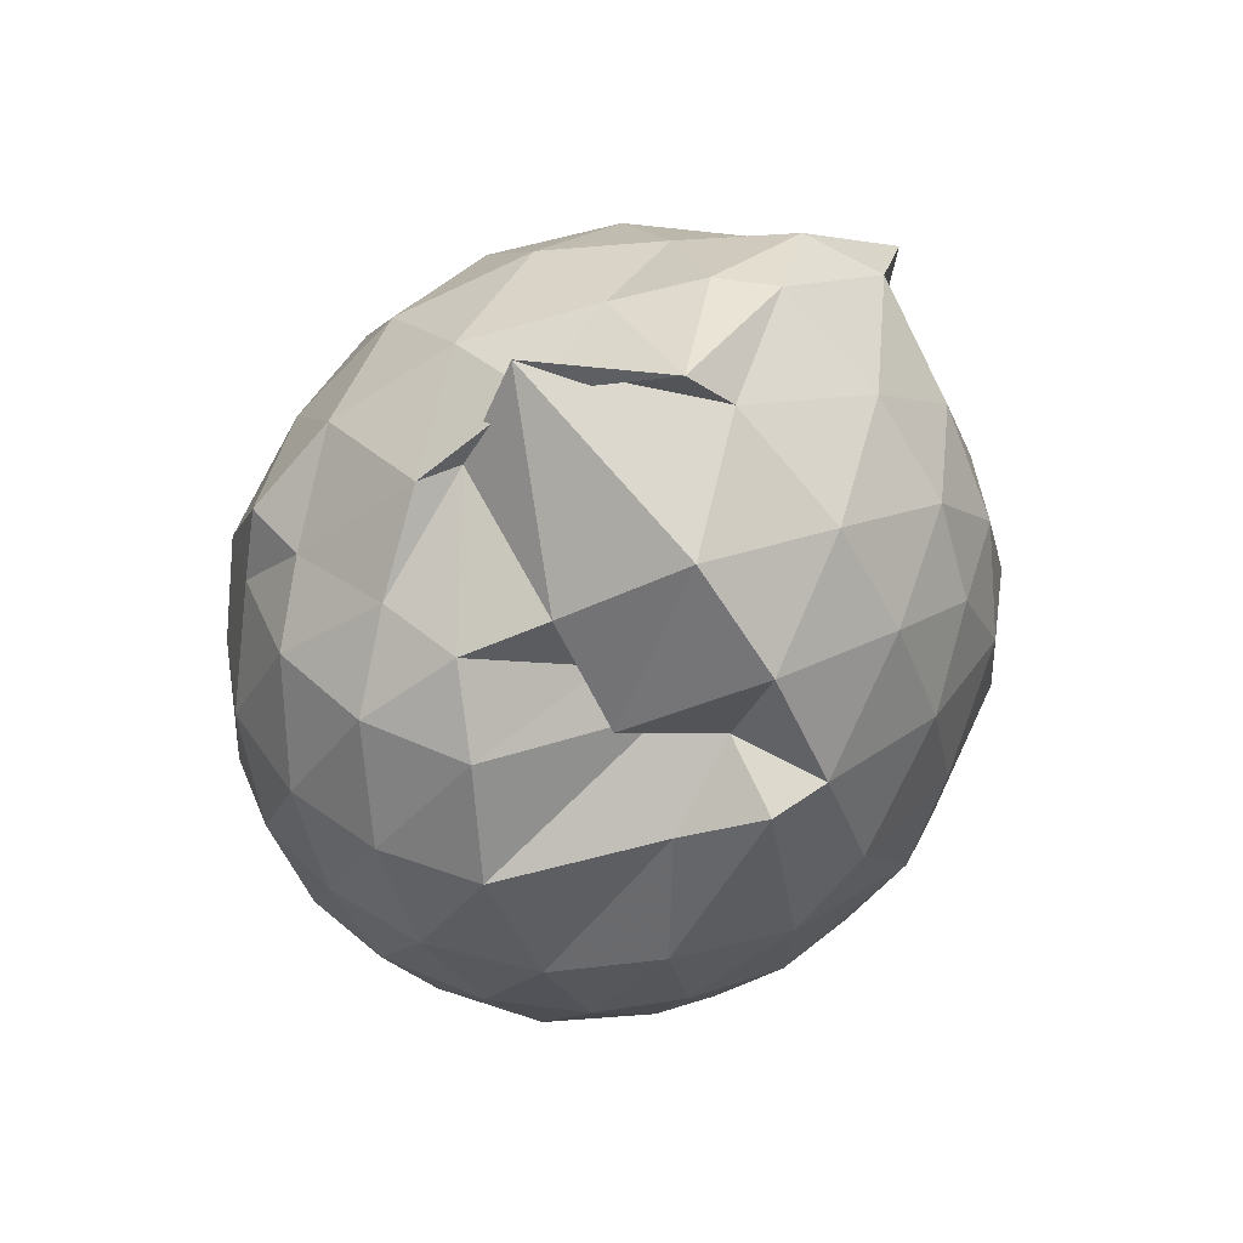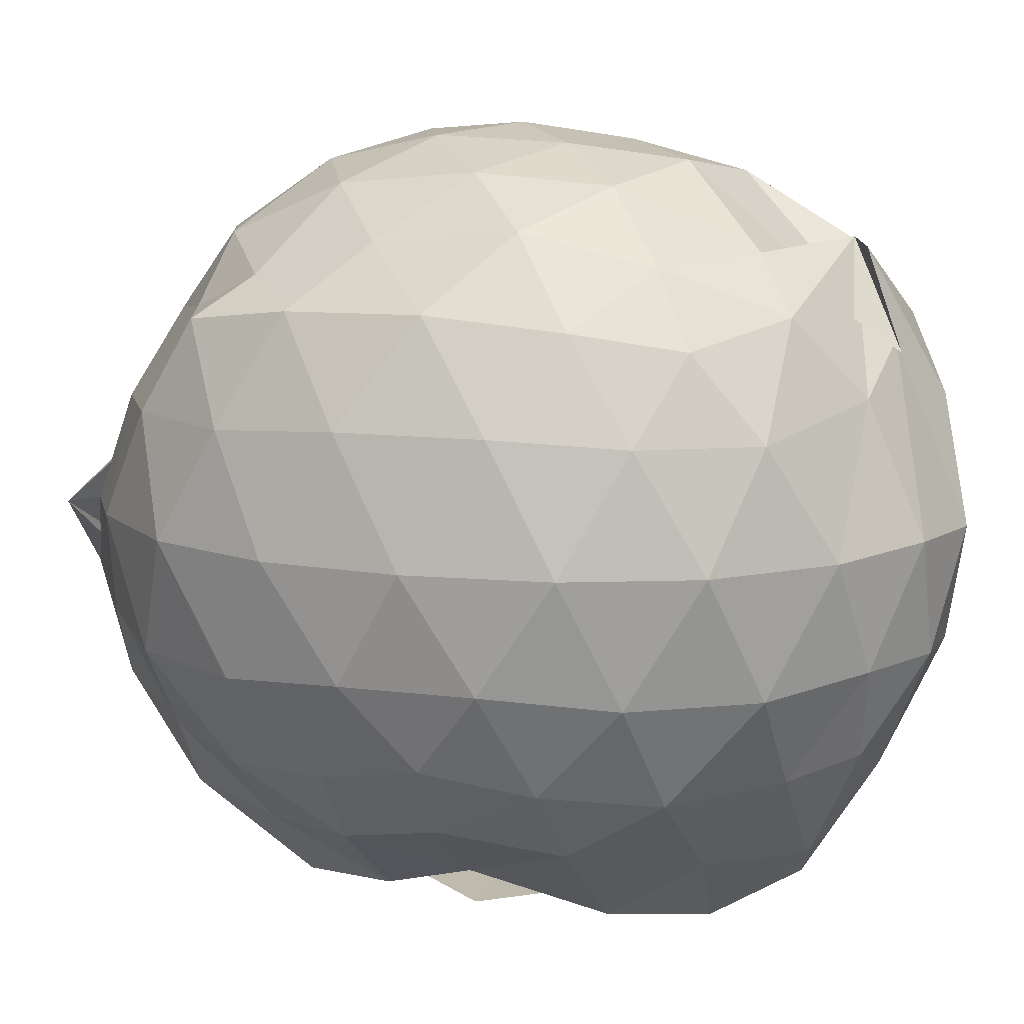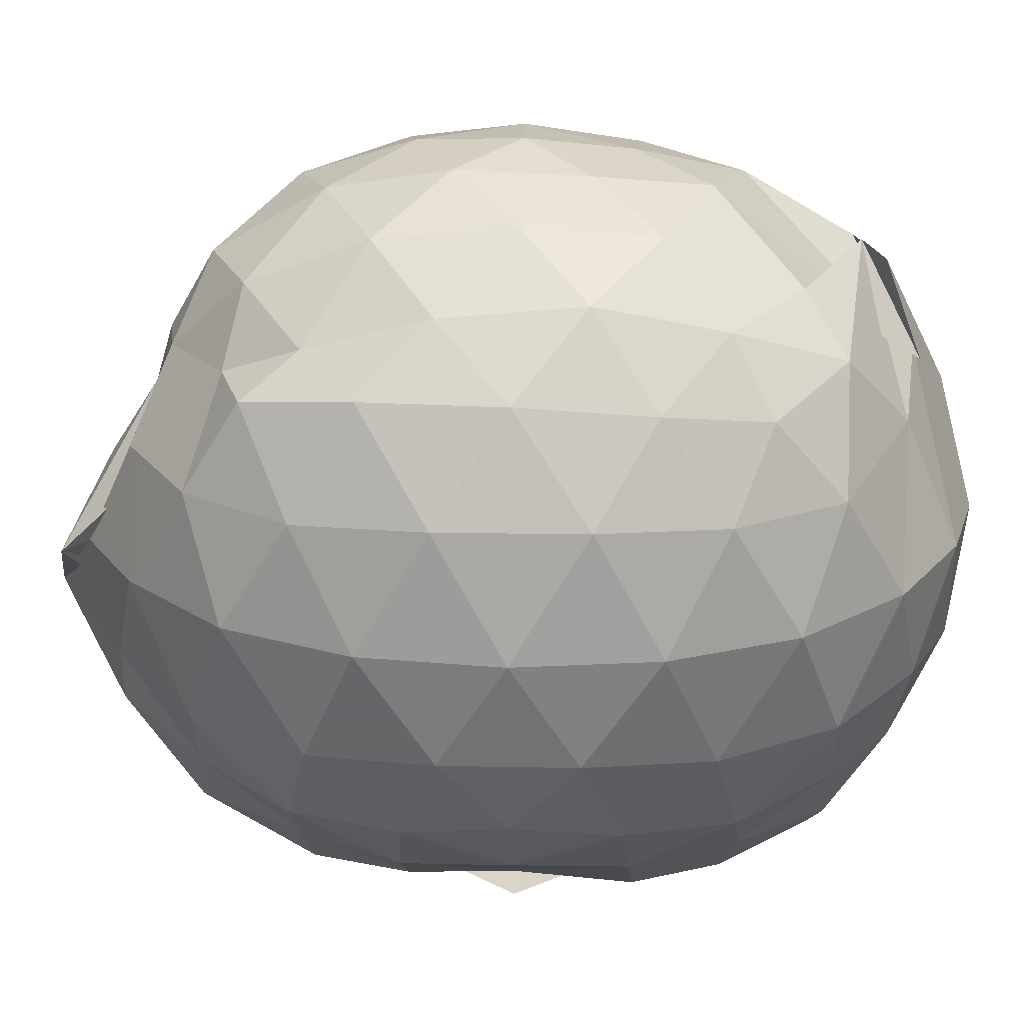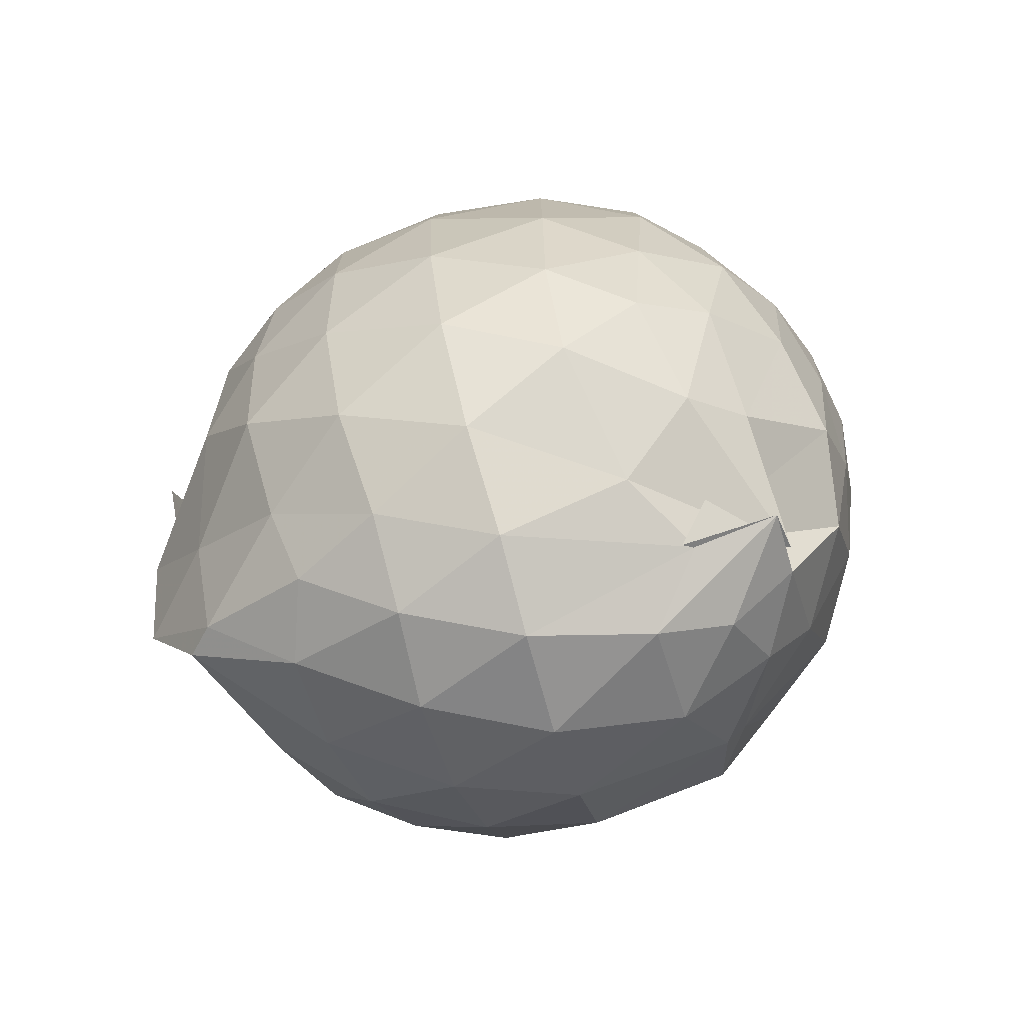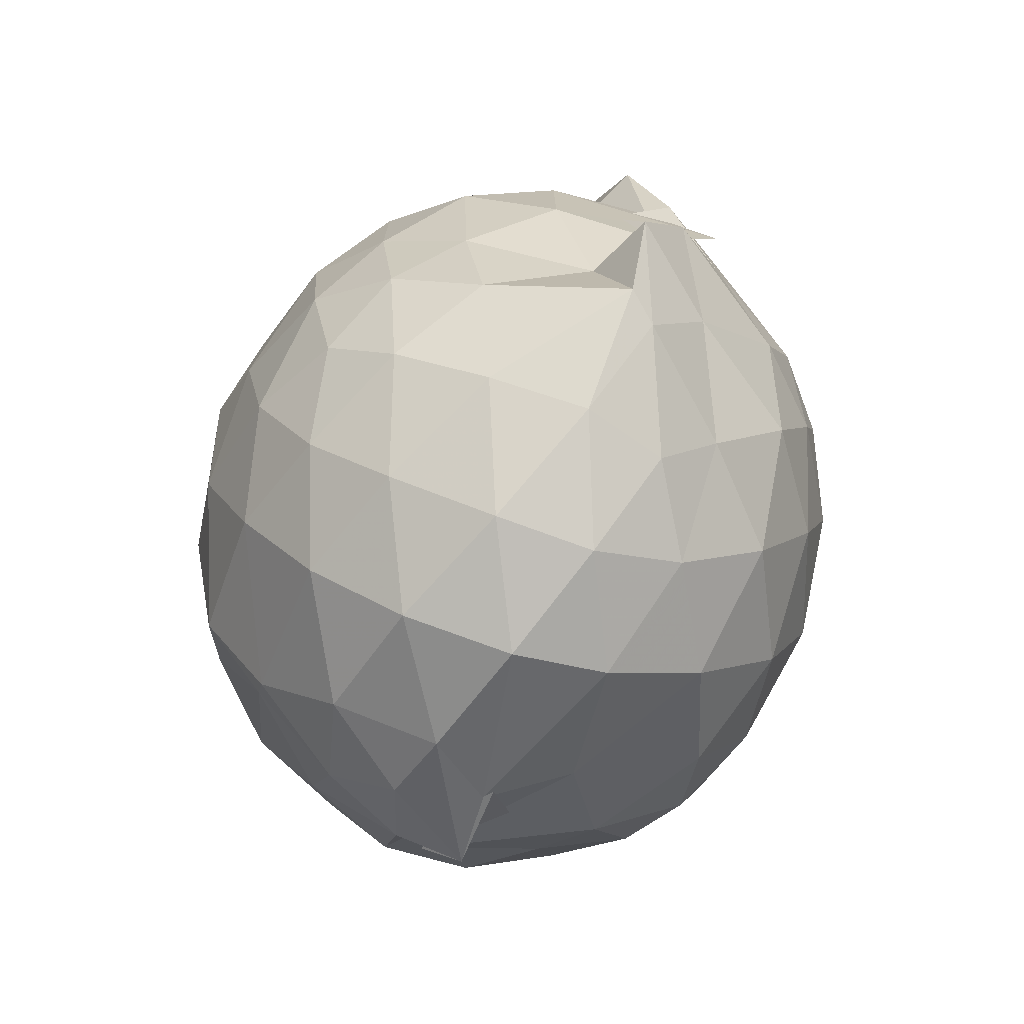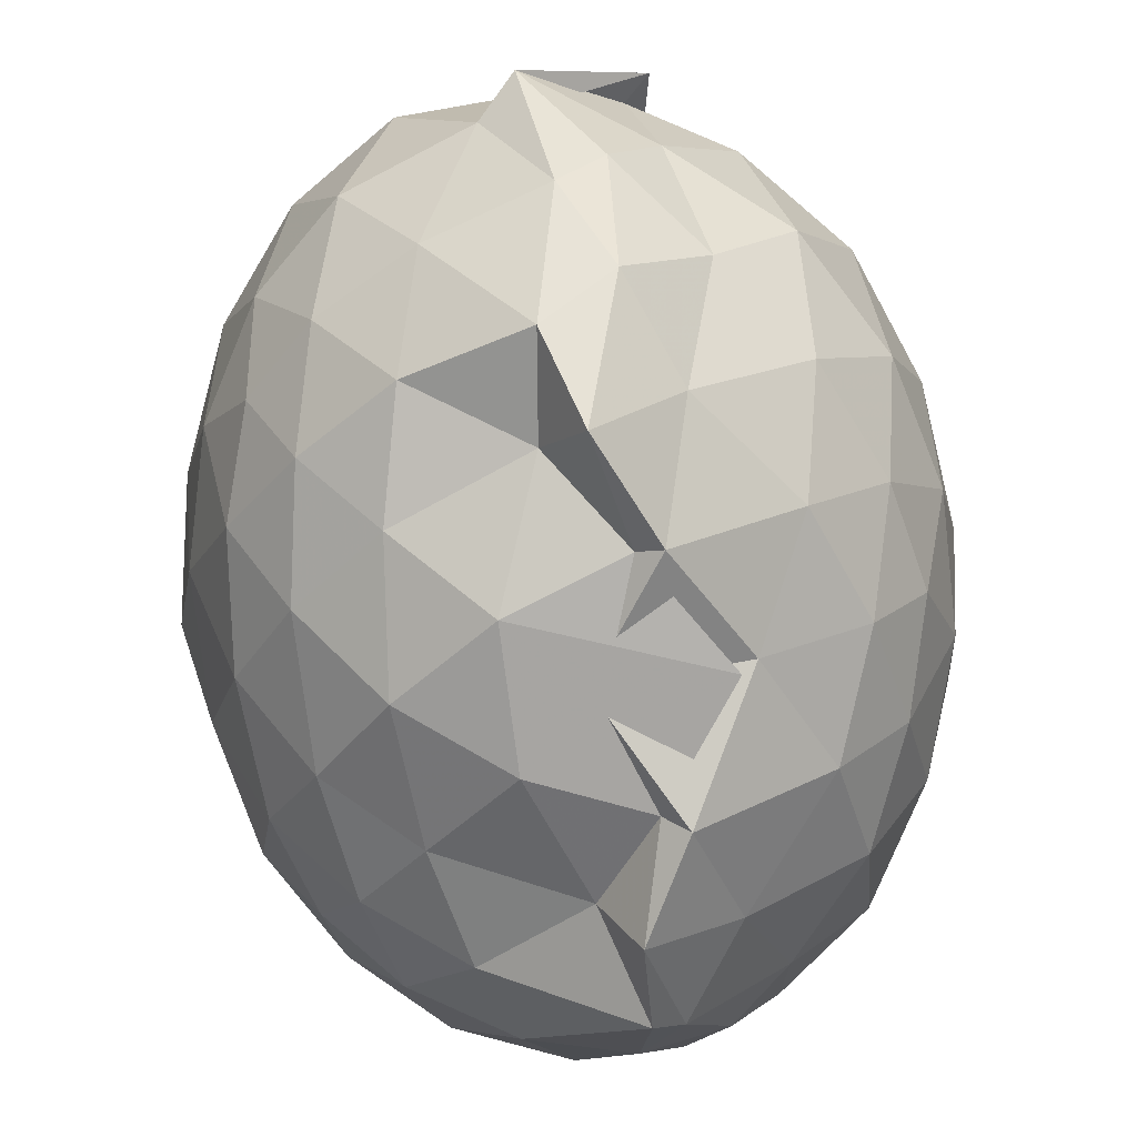
<metadata>
{"format":"obj","ext":"obj","renderer":"f3d","projection":"perspective","resolution":1024,"background":"white","views":[{"elev":72.1,"azim":46.7,"up":"+Y"},{"elev":11.4,"azim":-72.0,"up":"+Z"},{"elev":24.9,"azim":-88.1,"up":"+Z"},{"elev":-73.8,"azim":-73.4,"up":"+Y"},{"elev":-74.6,"azim":164.9,"up":"+Y"},{"elev":-75.3,"azim":-173.3,"up":"+Z"}]}
</metadata>
<code>
v -0.8264 -0.1236 1.07
v -1.171 -0.1125 -0.8144
v -0.07262 -0.1098 0.5995
v -0.1329 0.1632 0.6104
v -0.2754 0.4506 0.4682
v -0.4676 0.5506 0.3112
v -0.6096 0.6262 0.3478
v -0.8069 0.7399 0.581
v -1.008 0.7086 0.6082
v -1.263 0.5545 0.6426
v -1.426 0.4978 0.6348
v -1.504 0.2305 0.6712
v -1.545 -0.1145 0.6802
v -1.516 -0.4459 0.6491
v -1.437 -0.7028 0.6073
v -1.206 -0.881 0.6639
v -0.7757 -0.937 0.8101
v -0.8827 -0.9886 0.797
v -0.663 -1.063 0.6197
v -0.4984 -0.9123 0.6847
v -0.2662 -0.747 0.5741
v -0.1315 -0.3871 0.6427
v 0.007763 0.1438 0.3619
v -0.1504 0.5336 0.3045
v -0.3444 0.5277 0.2385
v -0.4976 0.6072 0.4308
v -0.7154 0.8003 0.3968
v -1.096 0.7886 0.2967
v -1.131 0.8015 0.3969
v -1.416 0.6361 0.407
v -1.567 0.3807 0.4
v -1.649 0.05943 0.4246
v -1.649 -0.2995 0.4266
v -1.569 -0.6111 0.4065
v -1.415 -0.8744 0.404
v -1.09 -1.038 0.468
v -0.8843 -1.063 0.5817
v -0.7274 -1.158 0.4362
v -0.4592 -1.057 0.4393
v -0.2684 -0.8293 0.5194
v -0.08984 -0.6069 0.4766
v 0.005013 -0.3145 0.3588
v 0.002846 0.213 0.1481
v -0.1256 0.5371 0.1642
v -0.3181 0.7871 0.1508
v -0.5671 0.9528 0.1386
v -1.133 0.9855 0.1159
v -1.071 0.9268 0.119
v -1.309 0.7918 0.1269
v -1.536 0.5474 0.1234
v -1.663 0.2337 0.1217
v -1.706 -0.1144 0.1239
v -1.663 -0.4655 0.1226
v -1.541 -0.7773 0.1237
v -1.328 -1.026 0.1302
v -1.083 -1.175 0.142
v -0.8397 -1.236 0.1359
v -0.5634 -1.187 0.126
v -0.3186 -1.024 0.1246
v -0.123 -0.7702 0.1234
v 0.009174 -0.4565 0.1392
v 0.04833 -0.1042 0.02001
v -0.09349 0.3737 -0.1473
v -0.2434 0.6401 -0.1506
v -0.4498 0.8337 -0.1613
v -0.7598 0.9512 -0.1562
v -0.8492 1.045 -0.0968
v -1.138 0.8575 -0.1501
v -1.401 0.651 -0.1818
v -1.576 0.3606 -0.1831
v -1.661 0.05093 -0.1556
v -1.66 -0.2796 -0.1554
v -1.568 -0.5939 -0.1856
v -1.412 -0.8811 -0.1795
v -1.195 -1.076 -0.148
v -0.9658 -1.179 -0.1496
v -0.7165 -1.174 -0.1705
v -0.4475 -1.062 -0.169
v -0.2374 -0.8736 -0.148
v -0.0806 -0.6084 -0.1437
v -0.01454 -0.2865 -0.1556
v -0.01579 0.05962 -0.1547
v -0.22 0.4595 -0.3565
v -0.3852 0.6213 -0.4223
v -0.6236 0.7542 -0.4529
v -0.9121 0.8486 -0.4454
v -1.023 0.8755 -0.342
v -1.213 0.6566 -0.4139
v -1.399 0.4249 -0.4424
v -1.528 0.1446 -0.4161
v -1.589 -0.1152 -0.3642
v -1.521 -0.3783 -0.4191
v -1.409 -0.6528 -0.4474
v -1.219 -0.8926 -0.42
v -1.077 -1.04 -0.3805
v -0.872 -1.048 -0.4551
v -0.6224 -0.9848 -0.4541
v -0.385 -0.8492 -0.4216
v -0.2185 -0.6857 -0.3587
v -0.1471 -0.4347 -0.4217
v -0.1213 -0.1127 -0.4321
v -0.1486 0.2087 -0.4173
v -0.2004 -0.1127 0.7834
v -0.2993 0.1635 0.8307
v -0.4772 0.4461 0.8261
v -0.6407 0.6446 0.699
v -0.8777 0.6184 0.7998
v -1.133 0.5138 0.811
v -1.359 0.3623 0.7355
v -1.383 0.05935 0.823
v -1.381 -0.2882 0.855
v -1.337 -0.6026 0.7801
v -1.092 -0.781 0.7966
v -0.9036 -1.08 0.553
v -0.7063 -0.9208 0.7986
v -0.4675 -0.7074 0.8091
v -0.3018 -0.3944 0.8503
v -0.392 -0.1223 0.939
v -0.5317 0.1626 0.9818
v -0.6972 0.4196 0.9383
v -0.9365 0.3378 0.9779
v -1.188 0.2138 0.9392
v -1.203 -0.1258 0.973
v -1.173 -0.451 0.9459
v -0.9379 -0.5697 0.9936
v -0.7016 -0.6536 0.9547
v -0.5341 -0.4062 0.9759
v -0.6242 -0.1204 1.044
v -0.7671 0.1363 1.045
v -0.9975 0.03766 1.044
v -0.9978 -0.2881 1.032
v -0.7786 -0.3886 1.031
v -0.3285 0.3684 -0.5559
v -0.5585 0.5166 -0.6305
v -0.8496 0.6085 -0.7136
v -1.021 0.6888 -0.6227
v -1.128 0.4352 -0.6642
v -1.343 0.1638 -0.6192
v -1.457 -0.1154 -0.5471
v -1.354 -0.3978 -0.6106
v -1.128 -0.6761 -0.6728
v -0.9814 -0.8991 -0.6678
v -0.912 -0.8702 -0.737
v -0.5573 -0.7392 -0.6283
v -0.3299 -0.5923 -0.5574
v -0.2825 -0.294 -0.596
v -0.2804 0.06482 -0.5979
v -0.4966 0.2279 -0.6873
v -0.8226 0.36 -0.6915
v -0.9267 0.42 -0.8625
v -1.049 0.1612 -0.8326
v -1.208 -0.1118 -0.7209
v -1.039 -0.4123 -0.8581
v -0.9168 -0.6406 -0.8762
v -0.8269 -0.5947 -0.7121
v -0.4937 -0.4523 -0.6813
v -0.4671 -0.1133 -0.7479
v -0.7071 0.05135 -0.8062
v -0.9881 0.1549 -0.7953
v -0.8641 -0.1123 -0.7941
v -0.9799 -0.3897 -0.8047
v -0.7104 -0.2812 -0.7999
f 3 23 4
f 4 23 24
f 4 24 5
f 5 24 25
f 5 25 6
f 6 25 26
f 6 26 7
f 7 26 27
f 7 27 8
f 8 27 28
f 8 28 9
f 9 28 29
f 9 29 10
f 10 29 30
f 10 30 11
f 11 30 31
f 11 31 12
f 12 31 32
f 12 32 13
f 13 32 33
f 13 33 14
f 14 33 34
f 14 34 15
f 15 34 35
f 15 35 16
f 16 35 36
f 16 36 17
f 17 36 37
f 17 37 18
f 18 37 38
f 18 38 19
f 19 38 39
f 19 39 20
f 20 39 40
f 20 40 21
f 21 40 41
f 21 41 22
f 22 41 42
f 22 42 3
f 3 42 23
f 23 43 24
f 24 43 44
f 24 44 25
f 25 44 45
f 25 45 26
f 26 45 46
f 26 46 27
f 27 46 47
f 27 47 28
f 28 47 48
f 28 48 29
f 29 48 49
f 29 49 30
f 30 49 50
f 30 50 31
f 31 50 51
f 31 51 32
f 32 51 52
f 32 52 33
f 33 52 53
f 33 53 34
f 34 53 54
f 34 54 35
f 35 54 55
f 35 55 36
f 36 55 56
f 36 56 37
f 37 56 57
f 37 57 38
f 38 57 58
f 38 58 39
f 39 58 59
f 39 59 40
f 40 59 60
f 40 60 41
f 41 60 61
f 41 61 42
f 42 61 62
f 42 62 23
f 23 62 43
f 43 63 44
f 44 63 64
f 44 64 45
f 45 64 65
f 45 65 46
f 46 65 66
f 46 66 47
f 47 66 67
f 47 67 48
f 48 67 68
f 48 68 49
f 49 68 69
f 49 69 50
f 50 69 70
f 50 70 51
f 51 70 71
f 51 71 52
f 52 71 72
f 52 72 53
f 53 72 73
f 53 73 54
f 54 73 74
f 54 74 55
f 55 74 75
f 55 75 56
f 56 75 76
f 56 76 57
f 57 76 77
f 57 77 58
f 58 77 78
f 58 78 59
f 59 78 79
f 59 79 60
f 60 79 80
f 60 80 61
f 61 80 81
f 61 81 62
f 62 81 82
f 62 82 43
f 43 82 63
f 63 83 64
f 64 83 84
f 64 84 65
f 65 84 85
f 65 85 66
f 66 85 86
f 66 86 67
f 67 86 87
f 67 87 68
f 68 87 88
f 68 88 69
f 69 88 89
f 69 89 70
f 70 89 90
f 70 90 71
f 71 90 91
f 71 91 72
f 72 91 92
f 72 92 73
f 73 92 93
f 73 93 74
f 74 93 94
f 74 94 75
f 75 94 95
f 75 95 76
f 76 95 96
f 76 96 77
f 77 96 97
f 77 97 78
f 78 97 98
f 78 98 79
f 79 98 99
f 79 99 80
f 80 99 100
f 80 100 81
f 81 100 101
f 81 101 82
f 82 101 102
f 82 102 63
f 63 102 83
f 103 104 118
f 104 119 118
f 104 105 119
f 105 120 119
f 105 106 120
f 106 107 120
f 107 121 120
f 107 108 121
f 108 122 121
f 108 109 122
f 109 110 122
f 110 123 122
f 110 111 123
f 111 124 123
f 111 112 124
f 112 113 124
f 113 125 124
f 113 114 125
f 114 126 125
f 114 115 126
f 115 116 126
f 116 127 126
f 116 117 127
f 117 118 127
f 117 103 118
f 118 119 128
f 119 129 128
f 119 120 129
f 120 121 129
f 121 130 129
f 121 122 130
f 122 123 130
f 123 131 130
f 123 124 131
f 124 125 131
f 125 132 131
f 125 126 132
f 126 127 132
f 127 128 132
f 127 118 128
f 133 148 134
f 134 148 149
f 134 149 135
f 135 149 150
f 135 150 136
f 136 150 137
f 137 150 151
f 137 151 138
f 138 151 152
f 138 152 139
f 139 152 140
f 140 152 153
f 140 153 141
f 141 153 154
f 141 154 142
f 142 154 143
f 143 154 155
f 143 155 144
f 144 155 156
f 144 156 145
f 145 156 146
f 146 156 157
f 146 157 147
f 147 157 148
f 147 148 133
f 148 158 149
f 149 158 159
f 149 159 150
f 150 159 151
f 151 159 160
f 151 160 152
f 152 160 153
f 153 160 161
f 153 161 154
f 154 161 155
f 155 161 162
f 155 162 156
f 156 162 157
f 157 162 158
f 157 158 148
f 3 4 103
f 103 4 104
f 4 5 104
f 104 5 105
f 5 6 105
f 105 6 106
f 6 7 106
f 7 8 106
f 106 8 107
f 8 9 107
f 107 9 108
f 9 10 108
f 108 10 109
f 10 11 109
f 11 12 109
f 109 12 110
f 12 13 110
f 110 13 111
f 13 14 111
f 111 14 112
f 14 15 112
f 15 16 112
f 112 16 113
f 16 17 113
f 113 17 114
f 17 18 114
f 114 18 115
f 18 19 115
f 19 20 115
f 115 20 116
f 20 21 116
f 116 21 117
f 21 22 117
f 117 22 103
f 22 3 103
f 83 133 84
f 84 133 134
f 84 134 85
f 85 134 135
f 85 135 86
f 86 135 136
f 86 136 87
f 87 136 88
f 88 136 137
f 88 137 89
f 89 137 138
f 89 138 90
f 90 138 139
f 90 139 91
f 91 139 92
f 92 139 140
f 92 140 93
f 93 140 141
f 93 141 94
f 94 141 142
f 94 142 95
f 95 142 96
f 96 142 143
f 96 143 97
f 97 143 144
f 97 144 98
f 98 144 145
f 98 145 99
f 99 145 100
f 100 145 146
f 100 146 101
f 101 146 147
f 101 147 102
f 102 147 133
f 102 133 83
f 128 129 1
f 129 130 1
f 130 131 1
f 131 132 1
f 132 128 1
f 159 158 2
f 160 159 2
f 161 160 2
f 162 161 2
f 158 162 2

</code>
